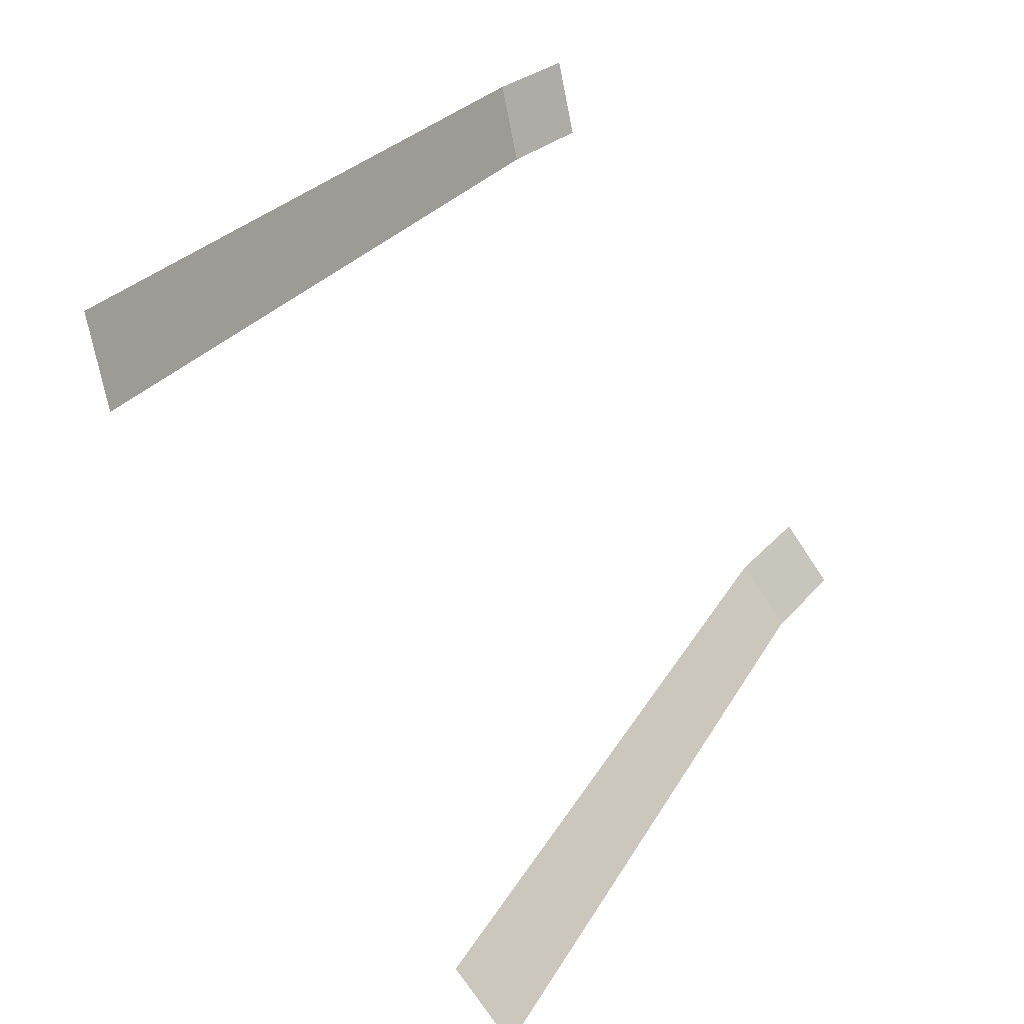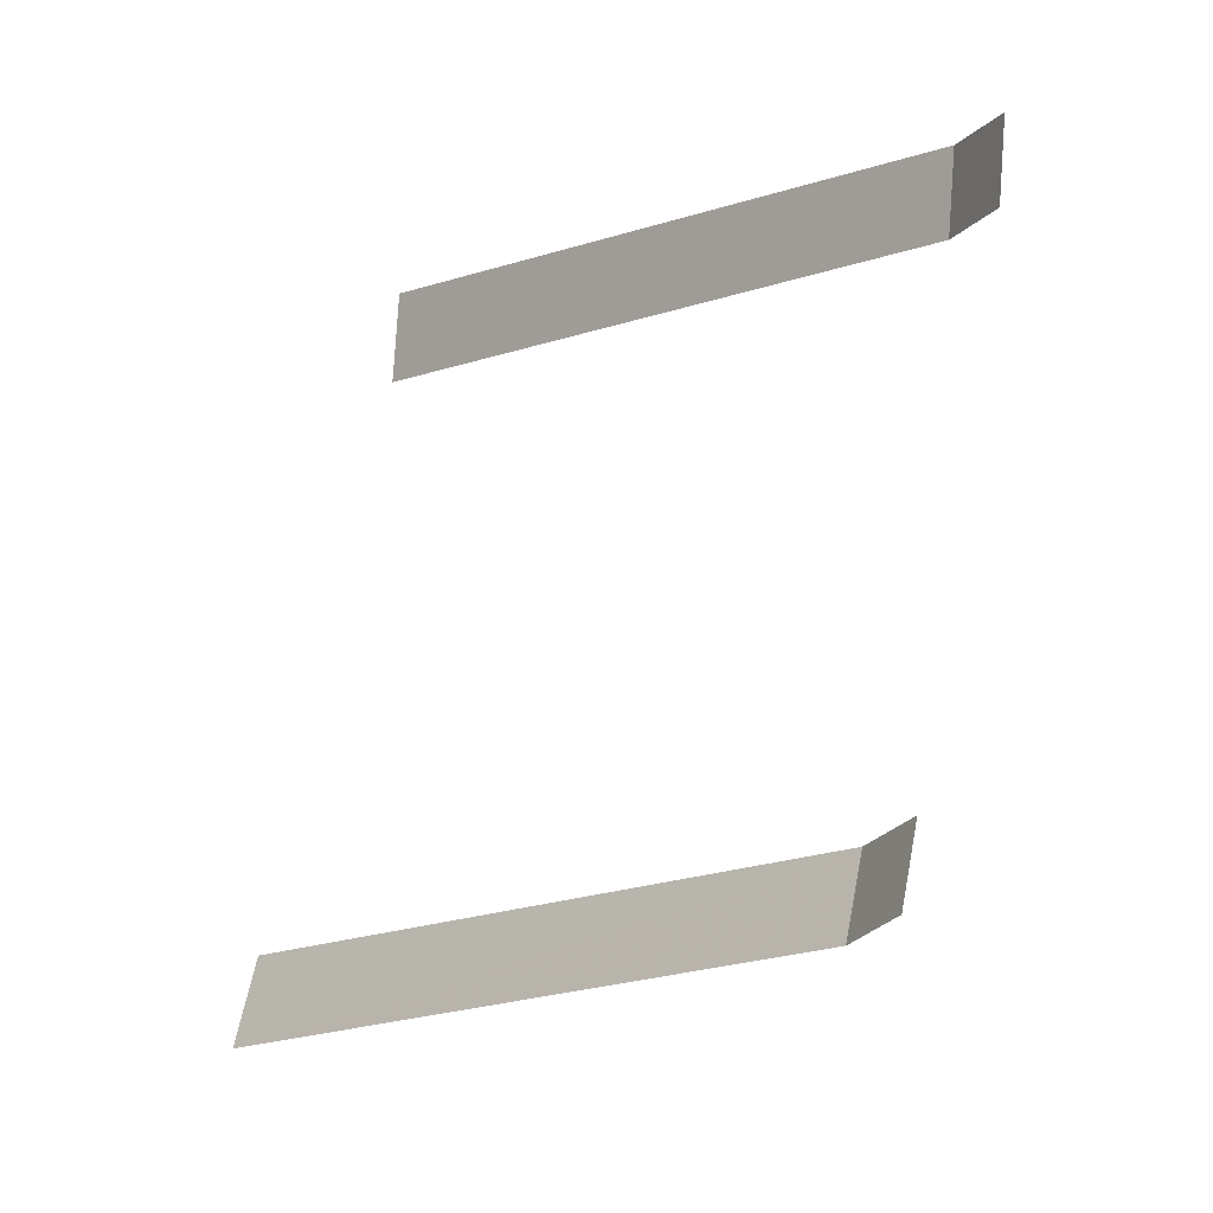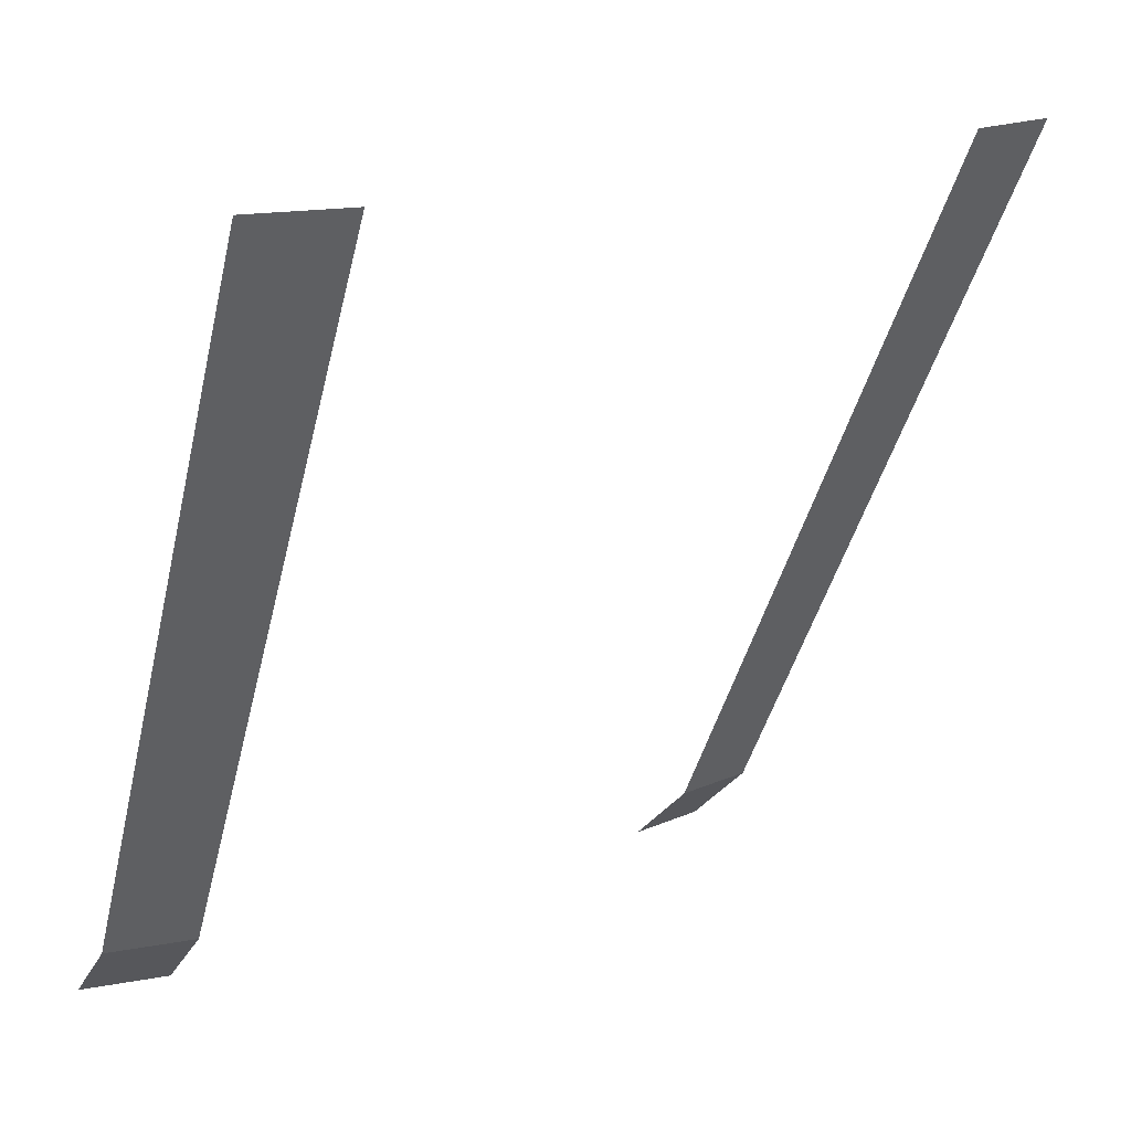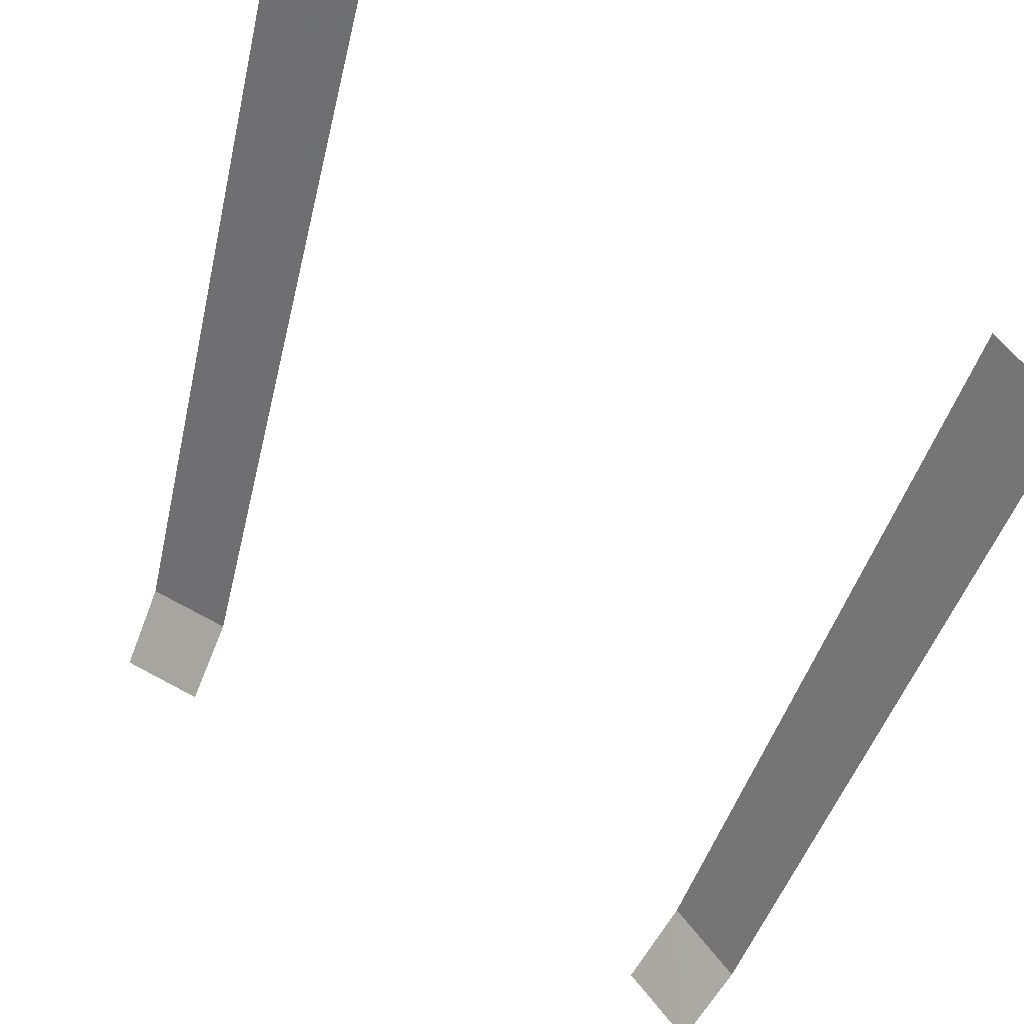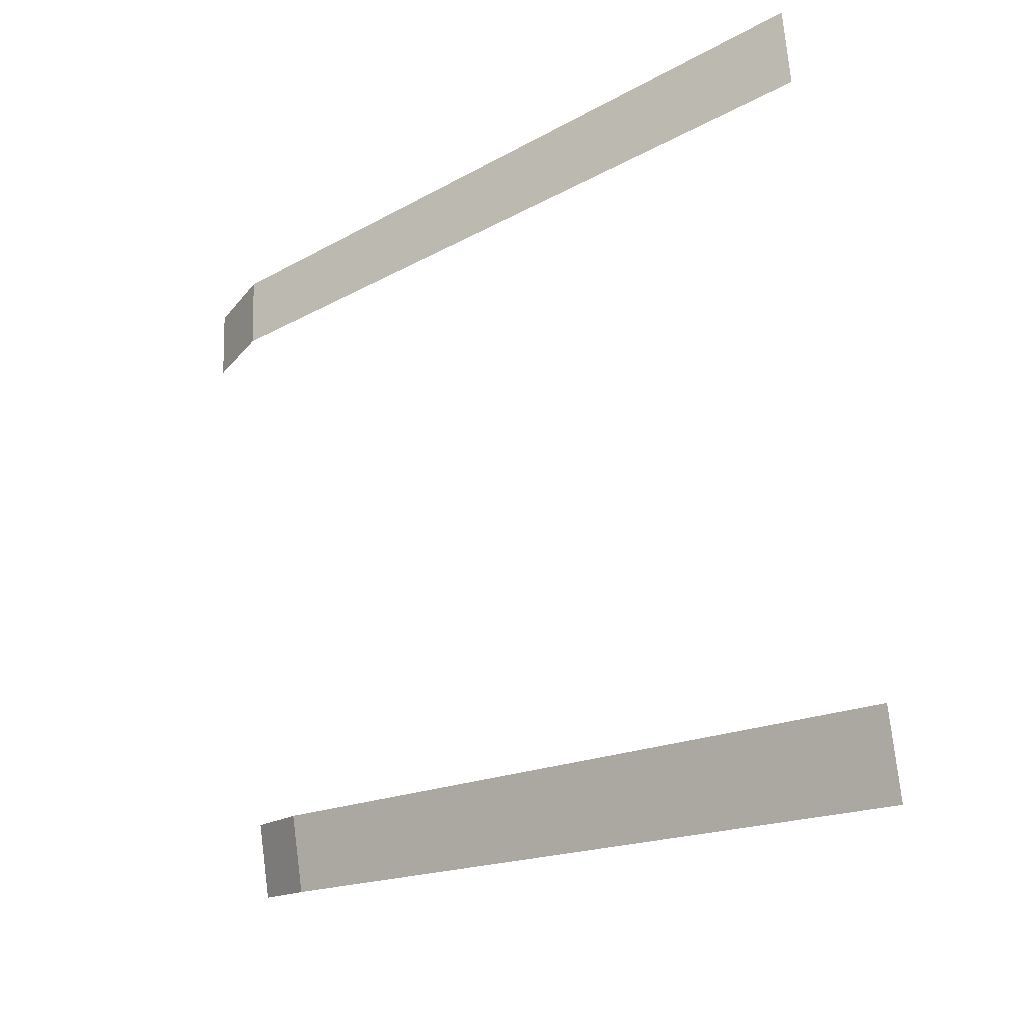
<metadata>
{"format":"obj","ext":"obj","renderer":"f3d","projection":"perspective","resolution":1024,"background":"white","views":[{"elev":18.6,"azim":-175.1,"up":"+Z"},{"elev":3.6,"azim":-69.6,"up":"+Z"},{"elev":15.7,"azim":79.0,"up":"+Y"},{"elev":60.8,"azim":-26.6,"up":"+Y"},{"elev":-43.5,"azim":102.9,"up":"+Z"}]}
</metadata>
<code>
v 0.7741 0.2342 -0.2528
v 0.7688 0.2342 -0.2796
v 0.8703 0.4517 -0.3165
v 0.8763 0.4517 -0.2862
v 0.6477 0.2154 -0.449
v 0.6645 0.2339 -0.4607
v 0.6797 0.2339 -0.4379
v 0.6625 0.2154 -0.4268
v 0.7544 0.2155 -0.2464
v 0.7492 0.2155 -0.2725
v 0.7688 0.2342 -0.2796
v 0.7741 0.2342 -0.2528
v 0.6797 0.2339 -0.4379
v 0.6645 0.2339 -0.4607
v 0.7524 0.4522 -0.5215
v 0.7696 0.4521 -0.4958
g mesh6949923
f 1 2 3
f 3 4 1
f 5 6 7
f 7 8 5
f 9 10 11
f 11 12 9
f 13 14 15
f 15 16 13

</code>
